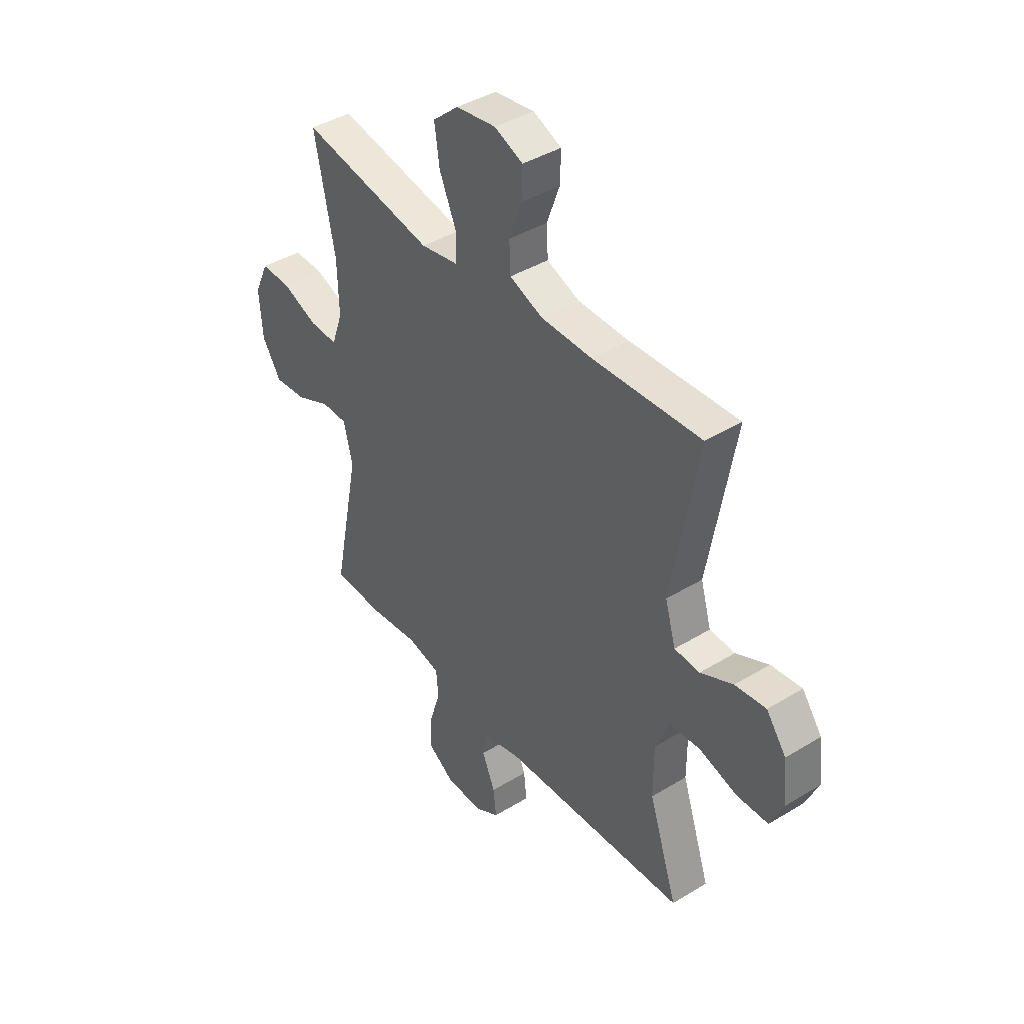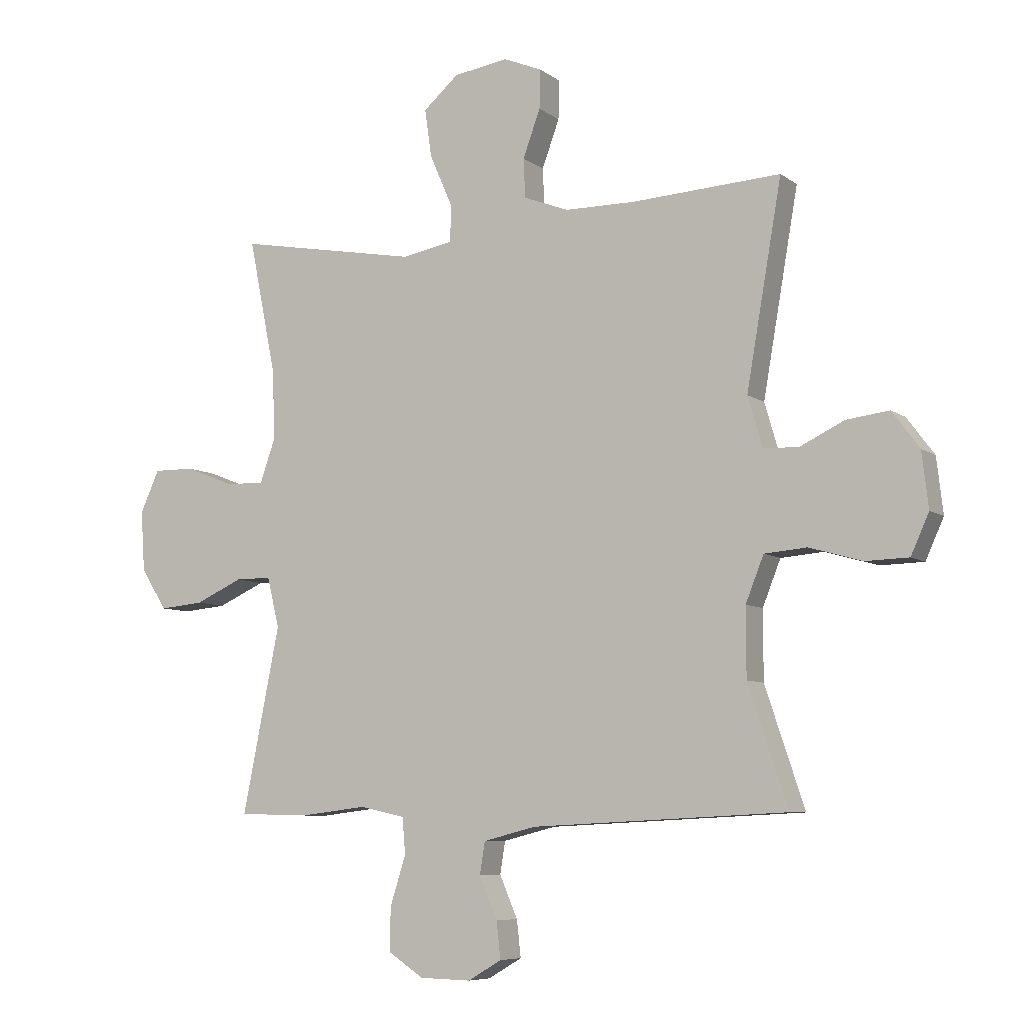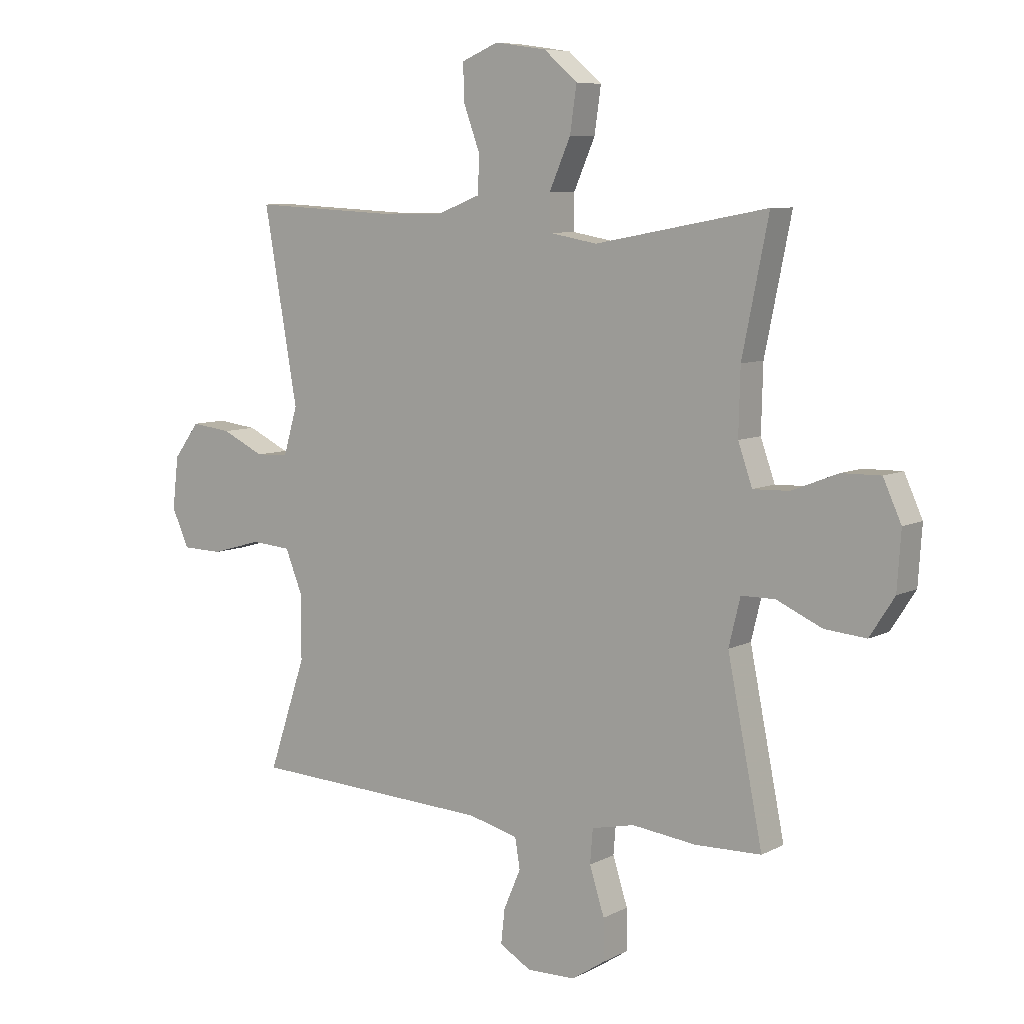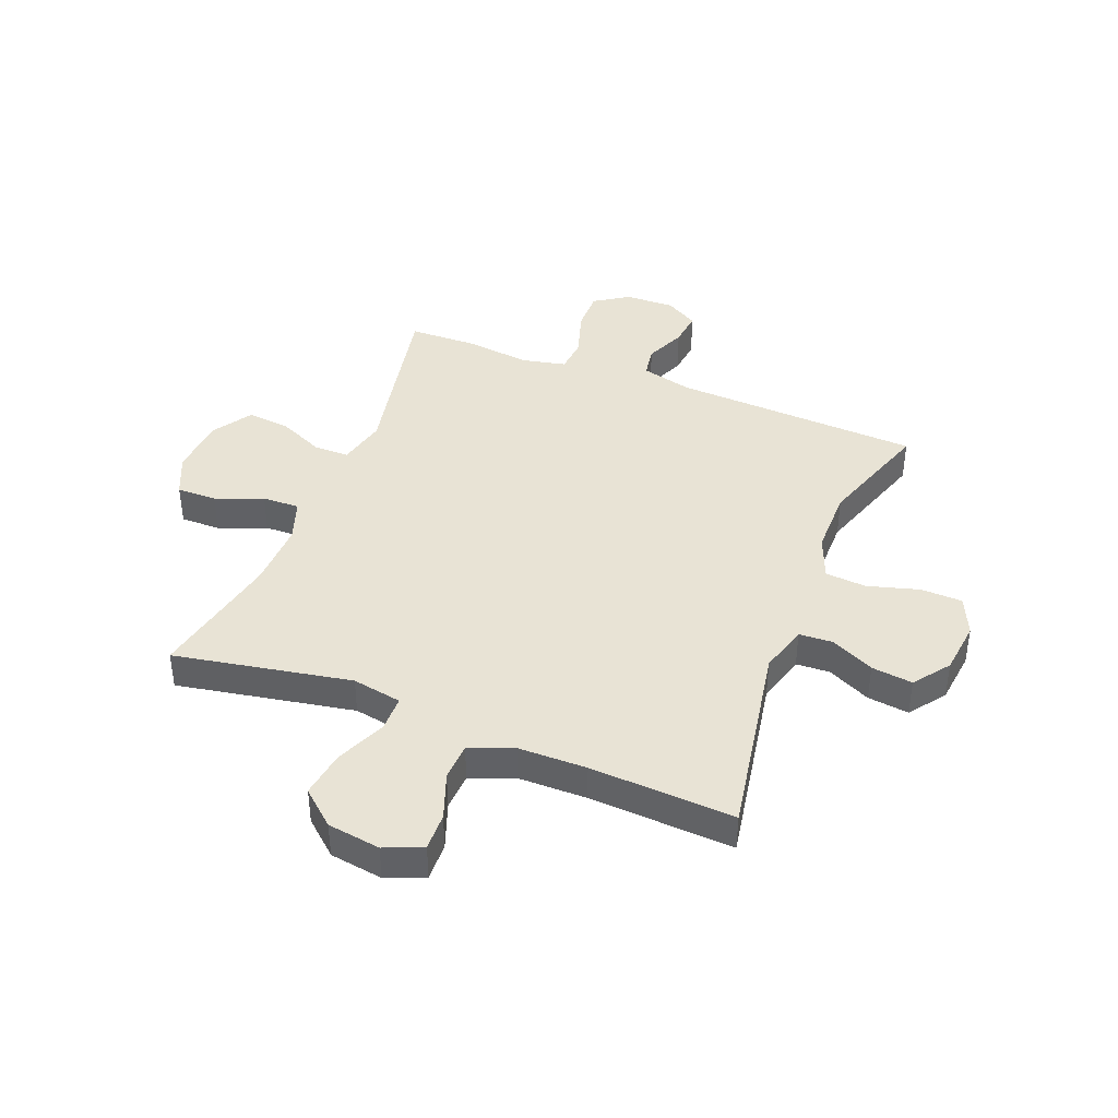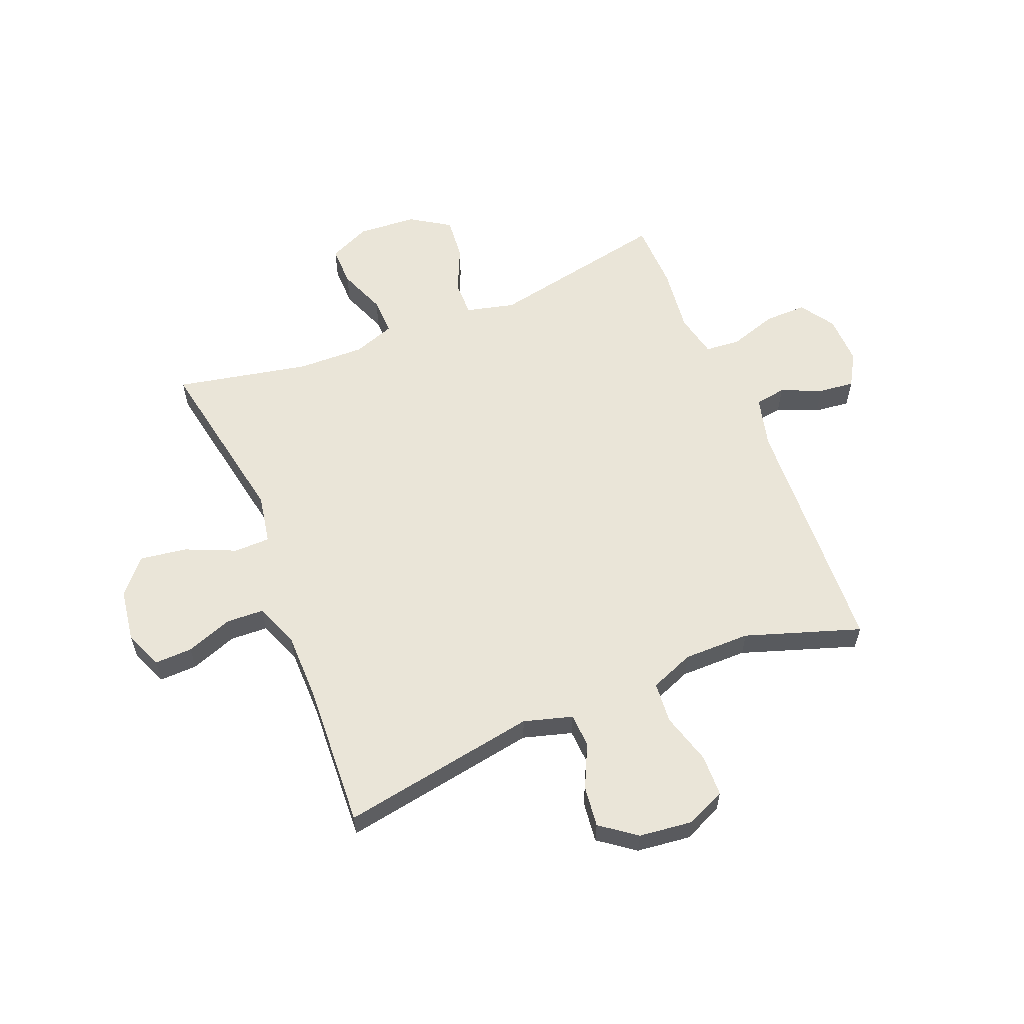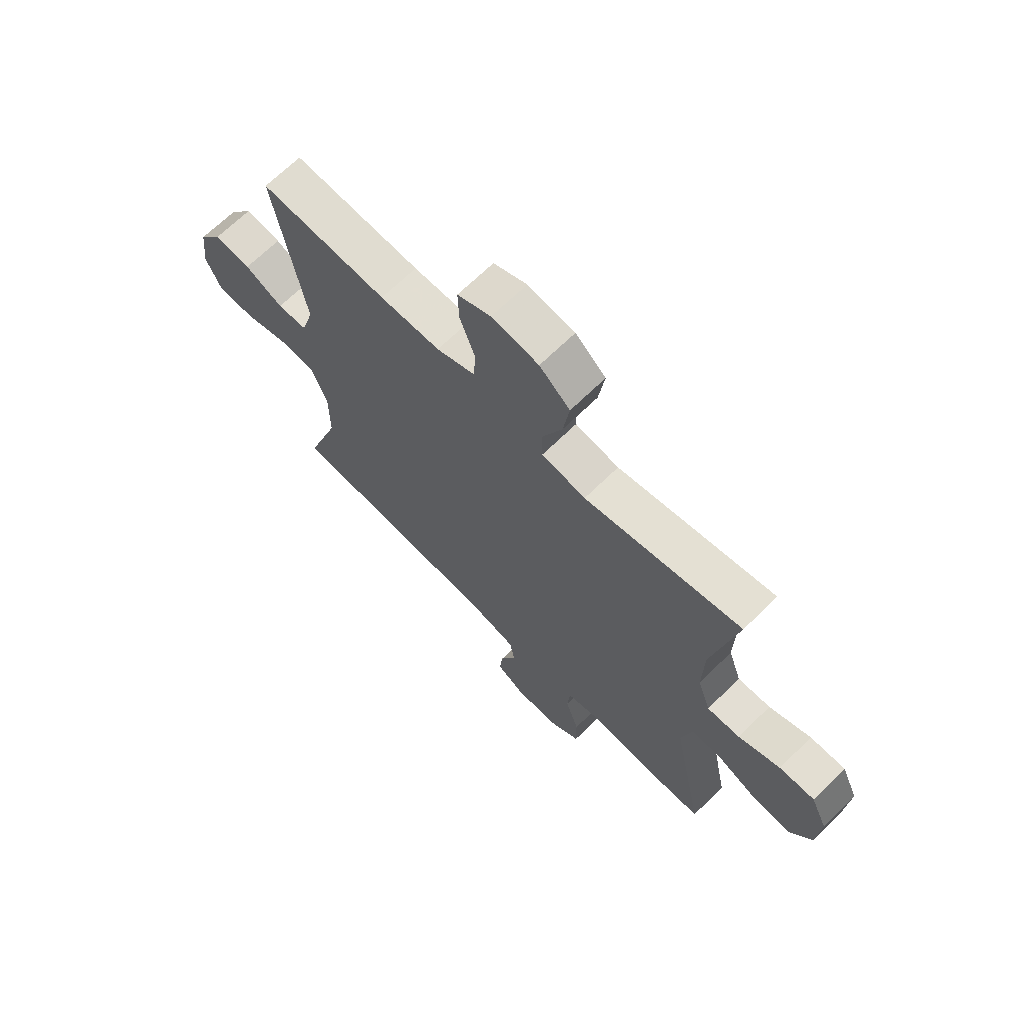
<metadata>
{"format":"obj","ext":"obj","renderer":"f3d","projection":"perspective","resolution":1024,"background":"white","views":[{"elev":41.4,"azim":53.5,"up":"+Z"},{"elev":-7.3,"azim":28.0,"up":"+Z"},{"elev":7.6,"azim":-144.6,"up":"+Z"},{"elev":41.1,"azim":21.5,"up":"+Y"},{"elev":59.0,"azim":67.9,"up":"+Y"},{"elev":68.0,"azim":-134.5,"up":"+Z"}]}
</metadata>
<code>
v -0.5 0.07 -0.5
v -0.436 0.07 -0.181
v -0.457 0.07 -0.095
v -0.519 0.07 -0.095
v -0.601 0.07 -0.132
v -0.677 0.07 -0.139
v -0.722 0.07 -0.069
v -0.729 0.07 0.035
v -0.696 0.07 0.108
v -0.625 0.07 0.107
v -0.541 0.07 0.074
v -0.475 0.07 0.072
v -0.449 0.07 0.146
v -0.452 0.07 0.264
v -0.5 0.07 0.5
v -0.186 0.07 0.442
v -0.098 0.07 0.458
v -0.097 0.07 0.522
v -0.136 0.07 0.611
v -0.148 0.07 0.694
v -0.087 0.07 0.747
v 0.007 0.07 0.761
v 0.074 0.07 0.733
v 0.072 0.07 0.666
v 0.042 0.07 0.584
v 0.045 0.07 0.517
v 0.123 0.07 0.487
v 0.244 0.07 0.486
v 0.5 0.07 0.5
v 0.439 0.07 0.151
v 0.464 0.07 0.065
v 0.524 0.07 0.062
v 0.601 0.07 0.099
v 0.674 0.07 0.108
v 0.721 0.07 0.045
v 0.732 0.07 -0.05
v 0.701 0.07 -0.119
v 0.627 0.07 -0.121
v 0.536 0.07 -0.095
v 0.463 0.07 -0.101
v 0.432 0.07 -0.179
v 0.432 0.07 -0.297
v 0.5 0.07 -0.5
v 0.061 0.07 -0.522
v -0.03 0.07 -0.545
v -0.039 0.07 -0.6
v -0.008 0.07 -0.672
v -0.001 0.07 -0.735
v -0.059 0.07 -0.769
v -0.147 0.07 -0.767
v -0.208 0.07 -0.727
v -0.207 0.07 -0.653
v -0.18 0.07 -0.568
v -0.185 0.07 -0.506
v -0.263 0.07 -0.489
v -0.38 0.07 -0.503
v -0.5 0 -0.5
v -0.436 0 -0.181
v -0.457 0 -0.095
v -0.519 0 -0.095
v -0.601 0 -0.132
v -0.677 0 -0.139
v -0.722 0 -0.069
v -0.729 0 0.035
v -0.696 0 0.108
v -0.625 0 0.107
v -0.541 0 0.074
v -0.475 0 0.072
v -0.449 0 0.146
v -0.452 0 0.264
v -0.5 0 0.5
v -0.186 0 0.442
v -0.098 0 0.458
v -0.097 0 0.522
v -0.136 0 0.611
v -0.148 0 0.694
v -0.087 0 0.747
v 0.007 0 0.761
v 0.074 0 0.733
v 0.072 0 0.666
v 0.042 0 0.584
v 0.045 0 0.517
v 0.123 0 0.487
v 0.244 0 0.486
v 0.5 0 0.5
v 0.439 0 0.151
v 0.464 0 0.065
v 0.524 0 0.062
v 0.601 0 0.099
v 0.674 0 0.108
v 0.721 0 0.045
v 0.732 0 -0.05
v 0.701 0 -0.119
v 0.627 0 -0.121
v 0.536 0 -0.095
v 0.463 0 -0.101
v 0.432 0 -0.179
v 0.432 0 -0.297
v 0.5 0 -0.5
v 0.061 0 -0.522
v -0.03 0 -0.545
v -0.039 0 -0.6
v -0.008 0 -0.672
v -0.001 0 -0.735
v -0.059 0 -0.769
v -0.147 0 -0.767
v -0.208 0 -0.727
v -0.207 0 -0.653
v -0.18 0 -0.568
v -0.185 0 -0.506
v -0.263 0 -0.489
v -0.38 0 -0.503
f 55 56 1 2
f 54 55 2 3
f 50 51 52 53
f 50 53 54
f 49 50 54
f 46 47 48 49
f 46 49 54
f 45 46 54 3
f 42 43 44
f 41 42 44 45
f 40 41 45 3
f 36 37 38 39
f 36 39 40 3
f 32 33 34 35
f 31 32 35 36
f 28 29 30
f 27 28 30 31
f 26 27 31
f 22 23 24 25
f 22 25 26
f 21 22 26
f 18 19 20 21
f 17 18 21 26
f 14 15 16
f 13 14 16 17
f 12 13 17 26
f 8 9 10 11
f 8 11 12
f 7 8 12
f 4 5 6 7
f 4 7 12
f 31 36 3 4
f 4 12 26 31
f 58 57 112 111
f 59 58 111 110
f 109 108 107 106
f 110 109 106
f 110 106 105
f 105 104 103 102
f 110 105 102
f 59 110 102 101
f 100 99 98
f 101 100 98 97
f 59 101 97 96
f 95 94 93 92
f 59 96 95 92
f 91 90 89 88
f 92 91 88 87
f 86 85 84
f 87 86 84 83
f 87 83 82
f 81 80 79 78
f 82 81 78
f 82 78 77
f 77 76 75 74
f 82 77 74 73
f 72 71 70
f 73 72 70 69
f 82 73 69 68
f 67 66 65 64
f 68 67 64
f 68 64 63
f 63 62 61 60
f 68 63 60
f 60 59 92 87
f 87 82 68 60
f 1 57 58 2
f 2 58 59 3
f 3 59 60 4
f 4 60 61 5
f 5 61 62 6
f 6 62 63 7
f 7 63 64 8
f 8 64 65 9
f 9 65 66 10
f 10 66 67 11
f 11 67 68 12
f 12 68 69 13
f 13 69 70 14
f 14 70 71 15
f 15 71 72 16
f 16 72 73 17
f 17 73 74 18
f 18 74 75 19
f 19 75 76 20
f 20 76 77 21
f 21 77 78 22
f 22 78 79 23
f 23 79 80 24
f 24 80 81 25
f 25 81 82 26
f 26 82 83 27
f 27 83 84 28
f 28 84 85 29
f 29 85 86 30
f 30 86 87 31
f 31 87 88 32
f 32 88 89 33
f 33 89 90 34
f 34 90 91 35
f 35 91 92 36
f 36 92 93 37
f 37 93 94 38
f 38 94 95 39
f 39 95 96 40
f 40 96 97 41
f 41 97 98 42
f 42 98 99 43
f 43 99 100 44
f 44 100 101 45
f 45 101 102 46
f 46 102 103 47
f 47 103 104 48
f 48 104 105 49
f 49 105 106 50
f 50 106 107 51
f 51 107 108 52
f 52 108 109 53
f 53 109 110 54
f 54 110 111 55
f 55 111 112 56
f 56 112 57 1

</code>
